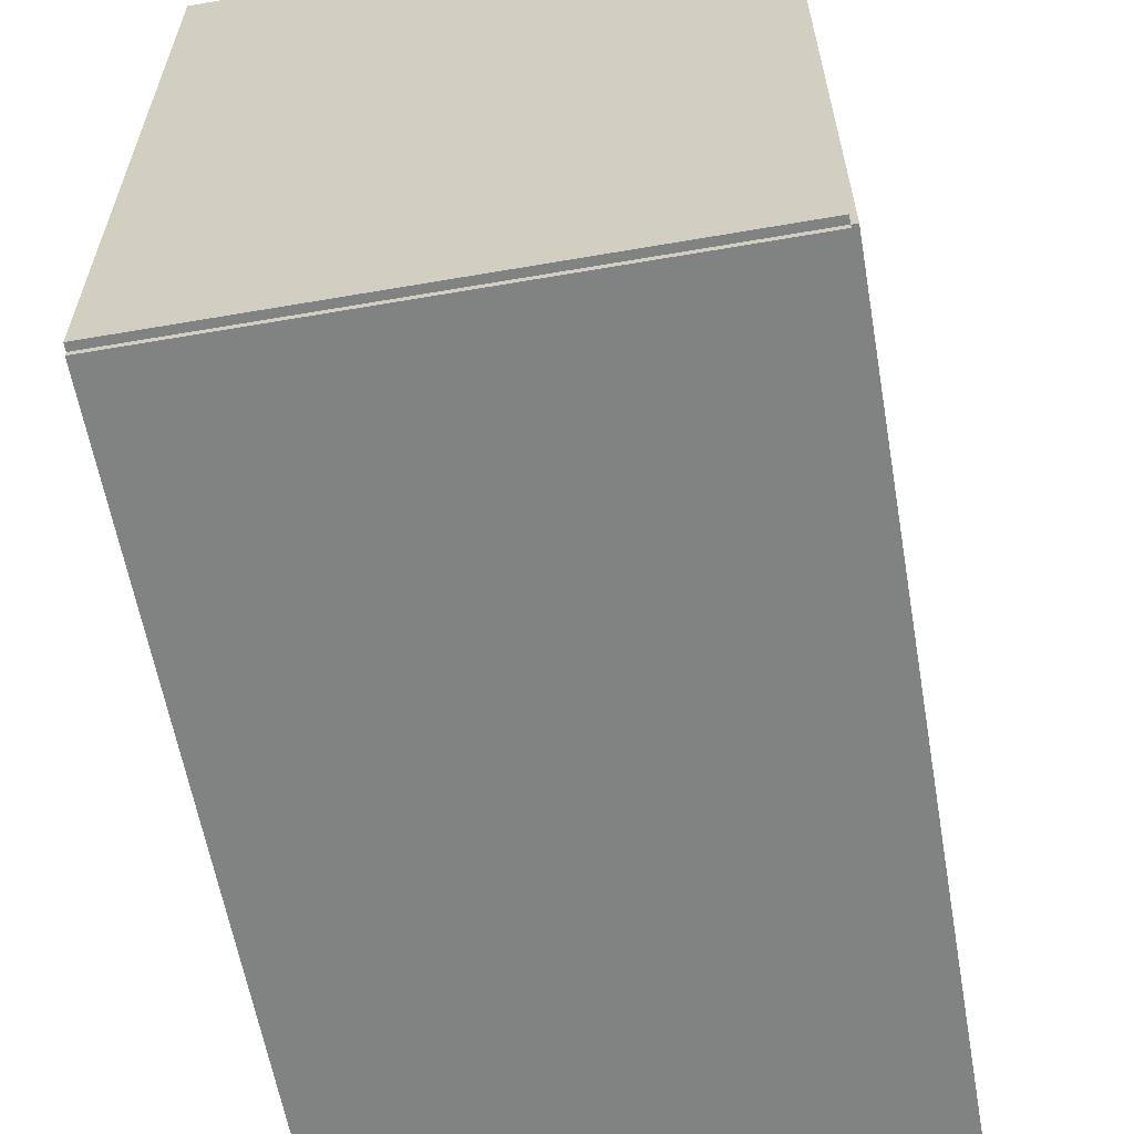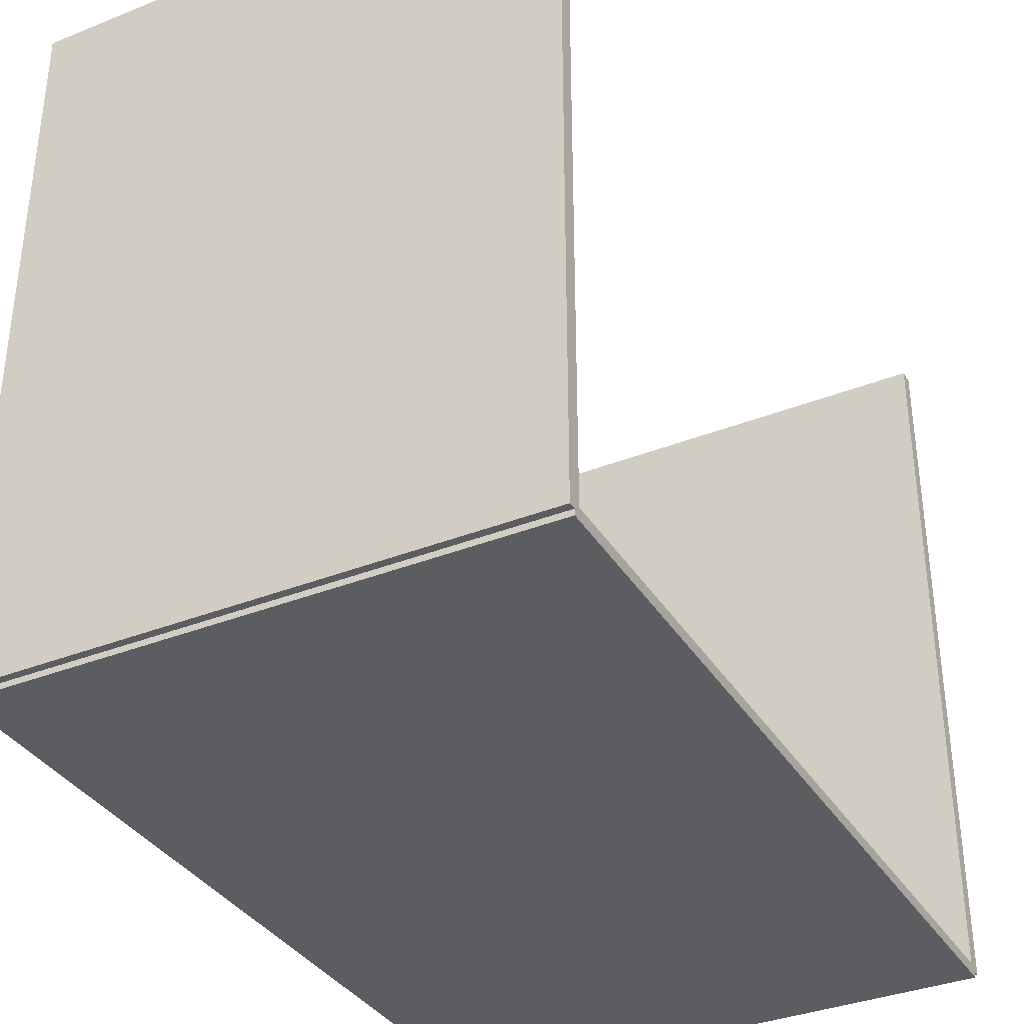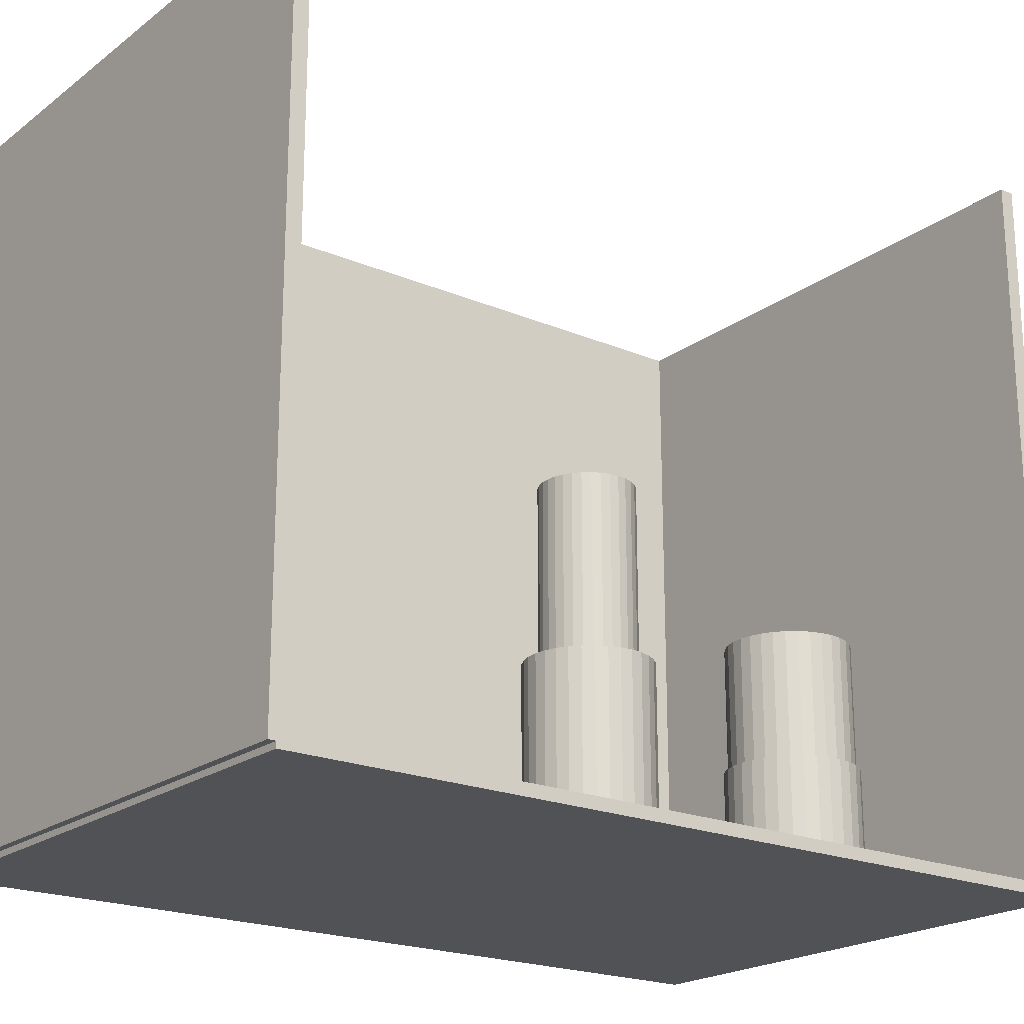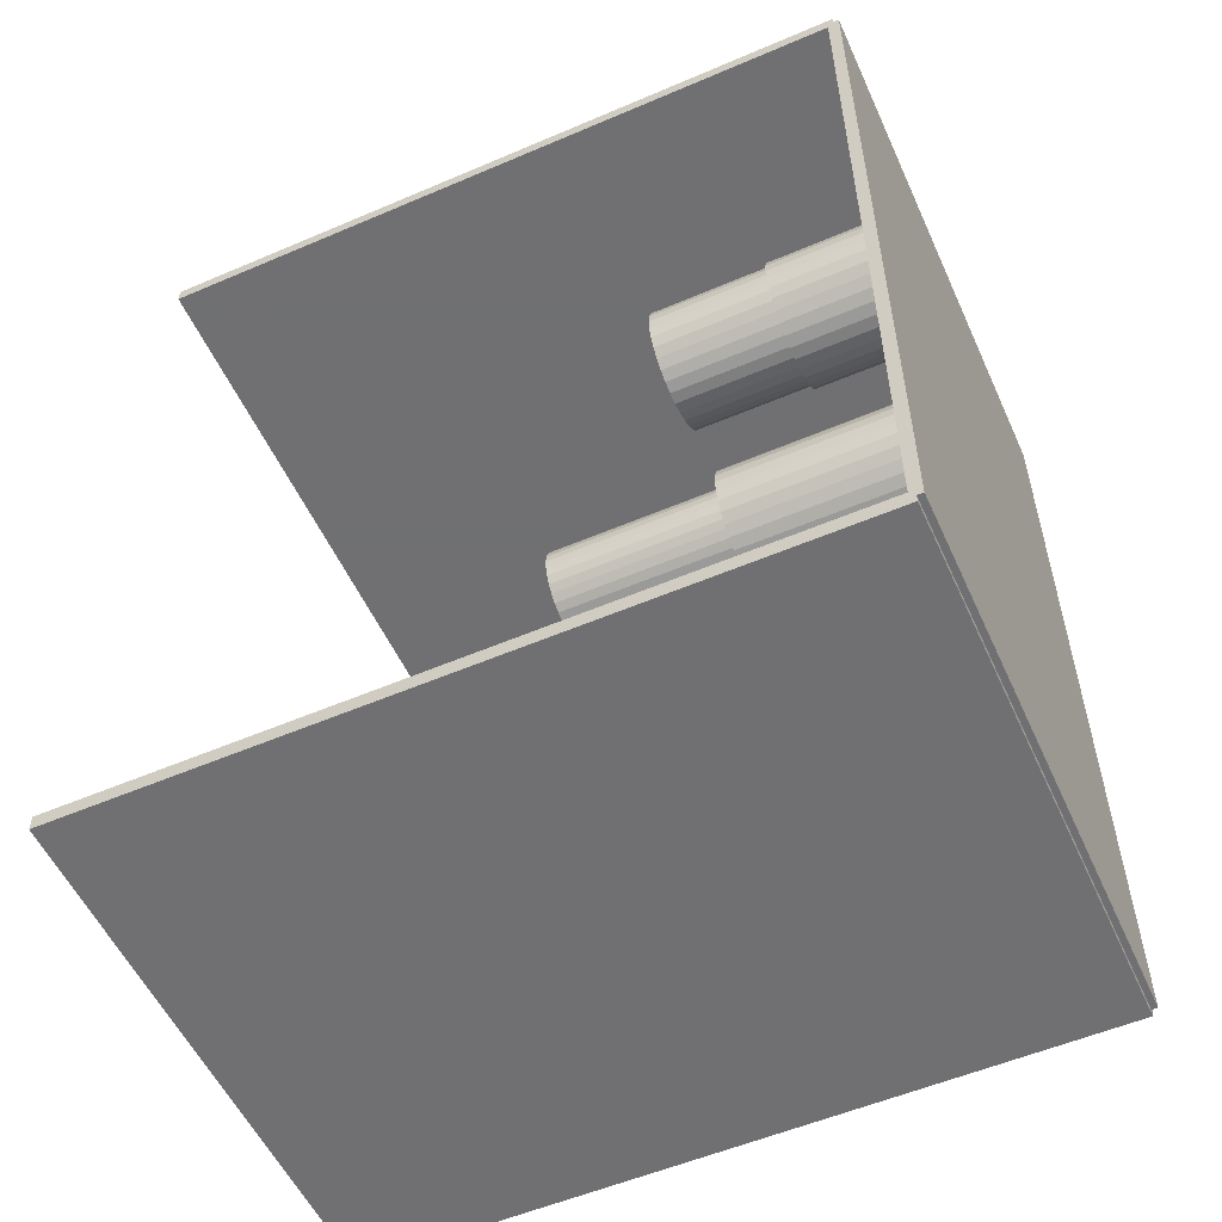
<metadata>
{"format":"obj","ext":"obj","renderer":"f3d","projection":"perspective","resolution":1024,"background":"white","views":[{"elev":-60.6,"azim":-170.0,"up":"+Z"},{"elev":-35.7,"azim":27.7,"up":"+Z"},{"elev":-20.8,"azim":52.6,"up":"+Z"},{"elev":-55.0,"azim":114.3,"up":"+Y"}]}
</metadata>
<code>
v -0.1051 -0.1652 -0.002273
v -0.1051 -0.1652 0.002273
v -0.1051 0.1652 -0.002273
v -0.1051 0.1652 0.002273
v 0.1051 -0.1652 -0.002273
v 0.1051 -0.1652 0.002273
v 0.1051 0.1652 -0.002273
v 0.1051 0.1652 0.002273
v -0.1029 -0.1652 0
v -0.1074 -0.1652 0
v -0.1029 0.1652 0
v -0.1074 0.1652 0
v -0.1029 -0.1652 0.2812
v -0.1074 -0.1652 0.2812
v -0.1029 0.1652 0.2812
v -0.1074 0.1652 0.2812
v -0.1051 0.1623 0.2812
v -0.1051 0.1682 0.2812
v -0.1051 0.1623 0
v -0.1051 0.1682 0
v 0.1051 0.1623 0.2812
v 0.1051 0.1682 0.2812
v 0.1051 0.1623 0
v 0.1051 0.1682 0
v -0.1051 -0.1623 0
v -0.1051 -0.1682 0
v -0.1051 -0.1623 0.2812
v -0.1051 -0.1682 0.2812
v 0.1051 -0.1623 0
v 0.1051 -0.1682 0
v 0.1051 -0.1623 0.2812
v 0.1051 -0.1682 0.2812
v 0.01384 0.1233 0.004547
v 0.0399 0.1233 0.004547
v 0.0399 0.1233 0.05648
v 0.01384 0.1233 0.05648
v 0.0394 0.1283 0.004547
v 0.0394 0.1283 0.05648
v 0.03792 0.1332 0.004547
v 0.03792 0.1332 0.05648
v 0.03551 0.1377 0.004547
v 0.03551 0.1377 0.05648
v 0.03227 0.1417 0.004547
v 0.03227 0.1417 0.05648
v 0.02832 0.1449 0.004547
v 0.02832 0.1449 0.05648
v 0.02382 0.1473 0.004547
v 0.02382 0.1473 0.05648
v 0.01893 0.1488 0.004547
v 0.01893 0.1488 0.05648
v 0.01384 0.1493 0.004547
v 0.01384 0.1493 0.05648
v 0.008761 0.1488 0.004547
v 0.008761 0.1488 0.05648
v 0.003873 0.1473 0.004547
v 0.003873 0.1473 0.05648
v -0.0006312 0.1449 0.004547
v -0.0006312 0.1449 0.05648
v -0.00458 0.1417 0.004547
v -0.00458 0.1417 0.05648
v -0.00782 0.1377 0.004547
v -0.00782 0.1377 0.05648
v -0.01023 0.1332 0.004547
v -0.01023 0.1332 0.05648
v -0.01171 0.1283 0.004547
v -0.01171 0.1283 0.05648
v -0.01221 0.1233 0.004547
v -0.01221 0.1233 0.05648
v -0.01171 0.1182 0.004547
v -0.01171 0.1182 0.05648
v -0.01023 0.1133 0.004547
v -0.01023 0.1133 0.05648
v -0.00782 0.1088 0.004547
v -0.00782 0.1088 0.05648
v -0.00458 0.1048 0.004547
v -0.00458 0.1048 0.05648
v -0.0006312 0.1016 0.004547
v -0.0006312 0.1016 0.05648
v 0.003873 0.09919 0.004547
v 0.003873 0.09919 0.05648
v 0.008761 0.09771 0.004547
v 0.008761 0.09771 0.05648
v 0.01384 0.09721 0.004547
v 0.01384 0.09721 0.05648
v 0.01893 0.09771 0.004547
v 0.01893 0.09771 0.05648
v 0.02382 0.09919 0.004547
v 0.02382 0.09919 0.05648
v 0.02832 0.1016 0.004547
v 0.02832 0.1016 0.05648
v 0.03227 0.1048 0.004547
v 0.03227 0.1048 0.05648
v 0.03551 0.1088 0.004547
v 0.03551 0.1088 0.05648
v 0.03792 0.1133 0.004547
v 0.03792 0.1133 0.05648
v 0.0394 0.1182 0.004547
v 0.0394 0.1182 0.05648
v 0.01384 0.1233 0.05648
v 0.03827 0.1233 0.05648
v 0.03827 0.1233 0.1058
v 0.01384 0.1233 0.1058
v 0.0378 0.128 0.05648
v 0.0378 0.128 0.1058
v 0.03641 0.1326 0.05648
v 0.03641 0.1326 0.1058
v 0.03415 0.1368 0.05648
v 0.03415 0.1368 0.1058
v 0.03111 0.1405 0.05648
v 0.03111 0.1405 0.1058
v 0.02741 0.1436 0.05648
v 0.02741 0.1436 0.1058
v 0.02319 0.1458 0.05648
v 0.02319 0.1458 0.1058
v 0.01861 0.1472 0.05648
v 0.01861 0.1472 0.1058
v 0.01384 0.1477 0.05648
v 0.01384 0.1477 0.1058
v 0.00908 0.1472 0.05648
v 0.00908 0.1472 0.1058
v 0.004499 0.1458 0.05648
v 0.004499 0.1458 0.1058
v 0.0002762 0.1436 0.05648
v 0.0002762 0.1436 0.1058
v -0.003425 0.1405 0.05648
v -0.003425 0.1405 0.1058
v -0.006462 0.1368 0.05648
v -0.006462 0.1368 0.1058
v -0.008719 0.1326 0.05648
v -0.008719 0.1326 0.1058
v -0.01011 0.128 0.05648
v -0.01011 0.128 0.1058
v -0.01058 0.1233 0.05648
v -0.01058 0.1233 0.1058
v -0.01011 0.1185 0.05648
v -0.01011 0.1185 0.1058
v -0.008719 0.1139 0.05648
v -0.008719 0.1139 0.1058
v -0.006462 0.1097 0.05648
v -0.006462 0.1097 0.1058
v -0.003425 0.106 0.05648
v -0.003425 0.106 0.1058
v 0.0002762 0.103 0.05648
v 0.0002762 0.103 0.1058
v 0.004499 0.1007 0.05648
v 0.004499 0.1007 0.1058
v 0.00908 0.09931 0.05648
v 0.00908 0.09931 0.1058
v 0.01384 0.09884 0.05648
v 0.01384 0.09884 0.1058
v 0.01861 0.09931 0.05648
v 0.01861 0.09931 0.1058
v 0.02319 0.1007 0.05648
v 0.02319 0.1007 0.1058
v 0.02741 0.103 0.05648
v 0.02741 0.103 0.1058
v 0.03111 0.106 0.05648
v 0.03111 0.106 0.1058
v 0.03415 0.1097 0.05648
v 0.03415 0.1097 0.1058
v 0.03641 0.1139 0.05648
v 0.03641 0.1139 0.1058
v 0.0378 0.1185 0.05648
v 0.0378 0.1185 0.1058
v -0.02484 0.05514 0.004547
v 0.001024 0.05514 0.004547
v 0.001024 0.05514 0.09628
v -0.02484 0.05514 0.09628
v 0.0005274 0.06019 0.004547
v 0.0005274 0.06019 0.09628
v -0.0009444 0.06504 0.004547
v -0.0009444 0.06504 0.09628
v -0.003334 0.06951 0.004547
v -0.003334 0.06951 0.09628
v -0.006551 0.07343 0.004547
v -0.006551 0.07343 0.09628
v -0.01047 0.07665 0.004547
v -0.01047 0.07665 0.09628
v -0.01494 0.07904 0.004547
v -0.01494 0.07904 0.09628
v -0.01979 0.08051 0.004547
v -0.01979 0.08051 0.09628
v -0.02484 0.08101 0.004547
v -0.02484 0.08101 0.09628
v -0.02988 0.08051 0.004547
v -0.02988 0.08051 0.09628
v -0.03473 0.07904 0.004547
v -0.03473 0.07904 0.09628
v -0.03921 0.07665 0.004547
v -0.03921 0.07665 0.09628
v -0.04313 0.07343 0.004547
v -0.04313 0.07343 0.09628
v -0.04634 0.06951 0.004547
v -0.04634 0.06951 0.09628
v -0.04873 0.06504 0.004547
v -0.04873 0.06504 0.09628
v -0.0502 0.06019 0.004547
v -0.0502 0.06019 0.09628
v -0.0507 0.05514 0.004547
v -0.0507 0.05514 0.09628
v -0.0502 0.0501 0.004547
v -0.0502 0.0501 0.09628
v -0.04873 0.04525 0.004547
v -0.04873 0.04525 0.09628
v -0.04634 0.04078 0.004547
v -0.04634 0.04078 0.09628
v -0.04313 0.03686 0.004547
v -0.04313 0.03686 0.09628
v -0.03921 0.03364 0.004547
v -0.03921 0.03364 0.09628
v -0.03473 0.03125 0.004547
v -0.03473 0.03125 0.09628
v -0.02988 0.02978 0.004547
v -0.02988 0.02978 0.09628
v -0.02484 0.02928 0.004547
v -0.02484 0.02928 0.09628
v -0.01979 0.02978 0.004547
v -0.01979 0.02978 0.09628
v -0.01494 0.03125 0.004547
v -0.01494 0.03125 0.09628
v -0.01047 0.03364 0.004547
v -0.01047 0.03364 0.09628
v -0.006551 0.03686 0.004547
v -0.006551 0.03686 0.09628
v -0.003334 0.04078 0.004547
v -0.003334 0.04078 0.09628
v -0.0009444 0.04525 0.004547
v -0.0009444 0.04525 0.09628
v 0.0005274 0.0501 0.004547
v 0.0005274 0.0501 0.09628
v -0.02484 0.05514 0.09628
v -0.005389 0.05514 0.09628
v -0.005389 0.05514 0.1685
v -0.02484 0.05514 0.1685
v -0.005762 0.05894 0.09628
v -0.005762 0.05894 0.1685
v -0.006869 0.06259 0.09628
v -0.006869 0.06259 0.1685
v -0.008666 0.06595 0.09628
v -0.008666 0.06595 0.1685
v -0.01109 0.0689 0.09628
v -0.01109 0.0689 0.1685
v -0.01403 0.07132 0.09628
v -0.01403 0.07132 0.1685
v -0.01739 0.07311 0.09628
v -0.01739 0.07311 0.1685
v -0.02104 0.07422 0.09628
v -0.02104 0.07422 0.1685
v -0.02484 0.07459 0.09628
v -0.02484 0.07459 0.1685
v -0.02863 0.07422 0.09628
v -0.02863 0.07422 0.1685
v -0.03228 0.07311 0.09628
v -0.03228 0.07311 0.1685
v -0.03564 0.07132 0.09628
v -0.03564 0.07132 0.1685
v -0.03859 0.0689 0.09628
v -0.03859 0.0689 0.1685
v -0.04101 0.06595 0.09628
v -0.04101 0.06595 0.1685
v -0.04281 0.06259 0.09628
v -0.04281 0.06259 0.1685
v -0.04391 0.05894 0.09628
v -0.04391 0.05894 0.1685
v -0.04429 0.05514 0.09628
v -0.04429 0.05514 0.1685
v -0.04391 0.05135 0.09628
v -0.04391 0.05135 0.1685
v -0.04281 0.0477 0.09628
v -0.04281 0.0477 0.1685
v -0.04101 0.04434 0.09628
v -0.04101 0.04434 0.1685
v -0.03859 0.04139 0.09628
v -0.03859 0.04139 0.1685
v -0.03564 0.03897 0.09628
v -0.03564 0.03897 0.1685
v -0.03228 0.03718 0.09628
v -0.03228 0.03718 0.1685
v -0.02863 0.03607 0.09628
v -0.02863 0.03607 0.1685
v -0.02484 0.0357 0.09628
v -0.02484 0.0357 0.1685
v -0.02104 0.03607 0.09628
v -0.02104 0.03607 0.1685
v -0.01739 0.03718 0.09628
v -0.01739 0.03718 0.1685
v -0.01403 0.03897 0.09628
v -0.01403 0.03897 0.1685
v -0.01109 0.04139 0.09628
v -0.01109 0.04139 0.1685
v -0.008666 0.04434 0.09628
v -0.008666 0.04434 0.1685
v -0.006869 0.0477 0.09628
v -0.006869 0.0477 0.1685
v -0.005762 0.05135 0.09628
v -0.005762 0.05135 0.1685
f 2 4 1
f 5 2 1
f 1 4 3
f 3 5 1
f 2 8 4
f 6 2 5
f 6 8 2
f 4 8 3
f 7 5 3
f 3 8 7
f 7 6 5
f 8 6 7
f 10 12 9
f 13 10 9
f 9 12 11
f 11 13 9
f 10 16 12
f 14 10 13
f 14 16 10
f 12 16 11
f 15 13 11
f 11 16 15
f 15 14 13
f 16 14 15
f 18 20 17
f 21 18 17
f 17 20 19
f 19 21 17
f 18 24 20
f 22 18 21
f 22 24 18
f 20 24 19
f 23 21 19
f 19 24 23
f 23 22 21
f 24 22 23
f 26 28 25
f 29 26 25
f 25 28 27
f 27 29 25
f 26 32 28
f 30 26 29
f 30 32 26
f 28 32 27
f 31 29 27
f 27 32 31
f 31 30 29
f 32 30 31
f 34 33 37
f 34 37 35
f 35 37 38
f 35 38 36
f 37 33 39
f 37 39 38
f 38 39 40
f 38 40 36
f 39 33 41
f 39 41 40
f 40 41 42
f 40 42 36
f 41 33 43
f 41 43 42
f 42 43 44
f 42 44 36
f 43 33 45
f 43 45 44
f 44 45 46
f 44 46 36
f 45 33 47
f 45 47 46
f 46 47 48
f 46 48 36
f 47 33 49
f 47 49 48
f 48 49 50
f 48 50 36
f 49 33 51
f 49 51 50
f 50 51 52
f 50 52 36
f 51 33 53
f 51 53 52
f 52 53 54
f 52 54 36
f 53 33 55
f 53 55 54
f 54 55 56
f 54 56 36
f 55 33 57
f 55 57 56
f 56 57 58
f 56 58 36
f 57 33 59
f 57 59 58
f 58 59 60
f 58 60 36
f 59 33 61
f 59 61 60
f 60 61 62
f 60 62 36
f 61 33 63
f 61 63 62
f 62 63 64
f 62 64 36
f 63 33 65
f 63 65 64
f 64 65 66
f 64 66 36
f 65 33 67
f 65 67 66
f 66 67 68
f 66 68 36
f 67 33 69
f 67 69 68
f 68 69 70
f 68 70 36
f 69 33 71
f 69 71 70
f 70 71 72
f 70 72 36
f 71 33 73
f 71 73 72
f 72 73 74
f 72 74 36
f 73 33 75
f 73 75 74
f 74 75 76
f 74 76 36
f 75 33 77
f 75 77 76
f 76 77 78
f 76 78 36
f 77 33 79
f 77 79 78
f 78 79 80
f 78 80 36
f 79 33 81
f 79 81 80
f 80 81 82
f 80 82 36
f 81 33 83
f 81 83 82
f 82 83 84
f 82 84 36
f 83 33 85
f 83 85 84
f 84 85 86
f 84 86 36
f 85 33 87
f 85 87 86
f 86 87 88
f 86 88 36
f 87 33 89
f 87 89 88
f 88 89 90
f 88 90 36
f 89 33 91
f 89 91 90
f 90 91 92
f 90 92 36
f 91 33 93
f 91 93 92
f 92 93 94
f 92 94 36
f 93 33 95
f 93 95 94
f 94 95 96
f 94 96 36
f 95 33 97
f 95 97 96
f 96 97 98
f 96 98 36
f 97 33 34
f 97 34 98
f 98 34 35
f 98 35 36
f 100 99 103
f 100 103 101
f 101 103 104
f 101 104 102
f 103 99 105
f 103 105 104
f 104 105 106
f 104 106 102
f 105 99 107
f 105 107 106
f 106 107 108
f 106 108 102
f 107 99 109
f 107 109 108
f 108 109 110
f 108 110 102
f 109 99 111
f 109 111 110
f 110 111 112
f 110 112 102
f 111 99 113
f 111 113 112
f 112 113 114
f 112 114 102
f 113 99 115
f 113 115 114
f 114 115 116
f 114 116 102
f 115 99 117
f 115 117 116
f 116 117 118
f 116 118 102
f 117 99 119
f 117 119 118
f 118 119 120
f 118 120 102
f 119 99 121
f 119 121 120
f 120 121 122
f 120 122 102
f 121 99 123
f 121 123 122
f 122 123 124
f 122 124 102
f 123 99 125
f 123 125 124
f 124 125 126
f 124 126 102
f 125 99 127
f 125 127 126
f 126 127 128
f 126 128 102
f 127 99 129
f 127 129 128
f 128 129 130
f 128 130 102
f 129 99 131
f 129 131 130
f 130 131 132
f 130 132 102
f 131 99 133
f 131 133 132
f 132 133 134
f 132 134 102
f 133 99 135
f 133 135 134
f 134 135 136
f 134 136 102
f 135 99 137
f 135 137 136
f 136 137 138
f 136 138 102
f 137 99 139
f 137 139 138
f 138 139 140
f 138 140 102
f 139 99 141
f 139 141 140
f 140 141 142
f 140 142 102
f 141 99 143
f 141 143 142
f 142 143 144
f 142 144 102
f 143 99 145
f 143 145 144
f 144 145 146
f 144 146 102
f 145 99 147
f 145 147 146
f 146 147 148
f 146 148 102
f 147 99 149
f 147 149 148
f 148 149 150
f 148 150 102
f 149 99 151
f 149 151 150
f 150 151 152
f 150 152 102
f 151 99 153
f 151 153 152
f 152 153 154
f 152 154 102
f 153 99 155
f 153 155 154
f 154 155 156
f 154 156 102
f 155 99 157
f 155 157 156
f 156 157 158
f 156 158 102
f 157 99 159
f 157 159 158
f 158 159 160
f 158 160 102
f 159 99 161
f 159 161 160
f 160 161 162
f 160 162 102
f 161 99 163
f 161 163 162
f 162 163 164
f 162 164 102
f 163 99 100
f 163 100 164
f 164 100 101
f 164 101 102
f 166 165 169
f 166 169 167
f 167 169 170
f 167 170 168
f 169 165 171
f 169 171 170
f 170 171 172
f 170 172 168
f 171 165 173
f 171 173 172
f 172 173 174
f 172 174 168
f 173 165 175
f 173 175 174
f 174 175 176
f 174 176 168
f 175 165 177
f 175 177 176
f 176 177 178
f 176 178 168
f 177 165 179
f 177 179 178
f 178 179 180
f 178 180 168
f 179 165 181
f 179 181 180
f 180 181 182
f 180 182 168
f 181 165 183
f 181 183 182
f 182 183 184
f 182 184 168
f 183 165 185
f 183 185 184
f 184 185 186
f 184 186 168
f 185 165 187
f 185 187 186
f 186 187 188
f 186 188 168
f 187 165 189
f 187 189 188
f 188 189 190
f 188 190 168
f 189 165 191
f 189 191 190
f 190 191 192
f 190 192 168
f 191 165 193
f 191 193 192
f 192 193 194
f 192 194 168
f 193 165 195
f 193 195 194
f 194 195 196
f 194 196 168
f 195 165 197
f 195 197 196
f 196 197 198
f 196 198 168
f 197 165 199
f 197 199 198
f 198 199 200
f 198 200 168
f 199 165 201
f 199 201 200
f 200 201 202
f 200 202 168
f 201 165 203
f 201 203 202
f 202 203 204
f 202 204 168
f 203 165 205
f 203 205 204
f 204 205 206
f 204 206 168
f 205 165 207
f 205 207 206
f 206 207 208
f 206 208 168
f 207 165 209
f 207 209 208
f 208 209 210
f 208 210 168
f 209 165 211
f 209 211 210
f 210 211 212
f 210 212 168
f 211 165 213
f 211 213 212
f 212 213 214
f 212 214 168
f 213 165 215
f 213 215 214
f 214 215 216
f 214 216 168
f 215 165 217
f 215 217 216
f 216 217 218
f 216 218 168
f 217 165 219
f 217 219 218
f 218 219 220
f 218 220 168
f 219 165 221
f 219 221 220
f 220 221 222
f 220 222 168
f 221 165 223
f 221 223 222
f 222 223 224
f 222 224 168
f 223 165 225
f 223 225 224
f 224 225 226
f 224 226 168
f 225 165 227
f 225 227 226
f 226 227 228
f 226 228 168
f 227 165 229
f 227 229 228
f 228 229 230
f 228 230 168
f 229 165 166
f 229 166 230
f 230 166 167
f 230 167 168
f 232 231 235
f 232 235 233
f 233 235 236
f 233 236 234
f 235 231 237
f 235 237 236
f 236 237 238
f 236 238 234
f 237 231 239
f 237 239 238
f 238 239 240
f 238 240 234
f 239 231 241
f 239 241 240
f 240 241 242
f 240 242 234
f 241 231 243
f 241 243 242
f 242 243 244
f 242 244 234
f 243 231 245
f 243 245 244
f 244 245 246
f 244 246 234
f 245 231 247
f 245 247 246
f 246 247 248
f 246 248 234
f 247 231 249
f 247 249 248
f 248 249 250
f 248 250 234
f 249 231 251
f 249 251 250
f 250 251 252
f 250 252 234
f 251 231 253
f 251 253 252
f 252 253 254
f 252 254 234
f 253 231 255
f 253 255 254
f 254 255 256
f 254 256 234
f 255 231 257
f 255 257 256
f 256 257 258
f 256 258 234
f 257 231 259
f 257 259 258
f 258 259 260
f 258 260 234
f 259 231 261
f 259 261 260
f 260 261 262
f 260 262 234
f 261 231 263
f 261 263 262
f 262 263 264
f 262 264 234
f 263 231 265
f 263 265 264
f 264 265 266
f 264 266 234
f 265 231 267
f 265 267 266
f 266 267 268
f 266 268 234
f 267 231 269
f 267 269 268
f 268 269 270
f 268 270 234
f 269 231 271
f 269 271 270
f 270 271 272
f 270 272 234
f 271 231 273
f 271 273 272
f 272 273 274
f 272 274 234
f 273 231 275
f 273 275 274
f 274 275 276
f 274 276 234
f 275 231 277
f 275 277 276
f 276 277 278
f 276 278 234
f 277 231 279
f 277 279 278
f 278 279 280
f 278 280 234
f 279 231 281
f 279 281 280
f 280 281 282
f 280 282 234
f 281 231 283
f 281 283 282
f 282 283 284
f 282 284 234
f 283 231 285
f 283 285 284
f 284 285 286
f 284 286 234
f 285 231 287
f 285 287 286
f 286 287 288
f 286 288 234
f 287 231 289
f 287 289 288
f 288 289 290
f 288 290 234
f 289 231 291
f 289 291 290
f 290 291 292
f 290 292 234
f 291 231 293
f 291 293 292
f 292 293 294
f 292 294 234
f 293 231 295
f 293 295 294
f 294 295 296
f 294 296 234
f 295 231 232
f 295 232 296
f 296 232 233
f 296 233 234

</code>
